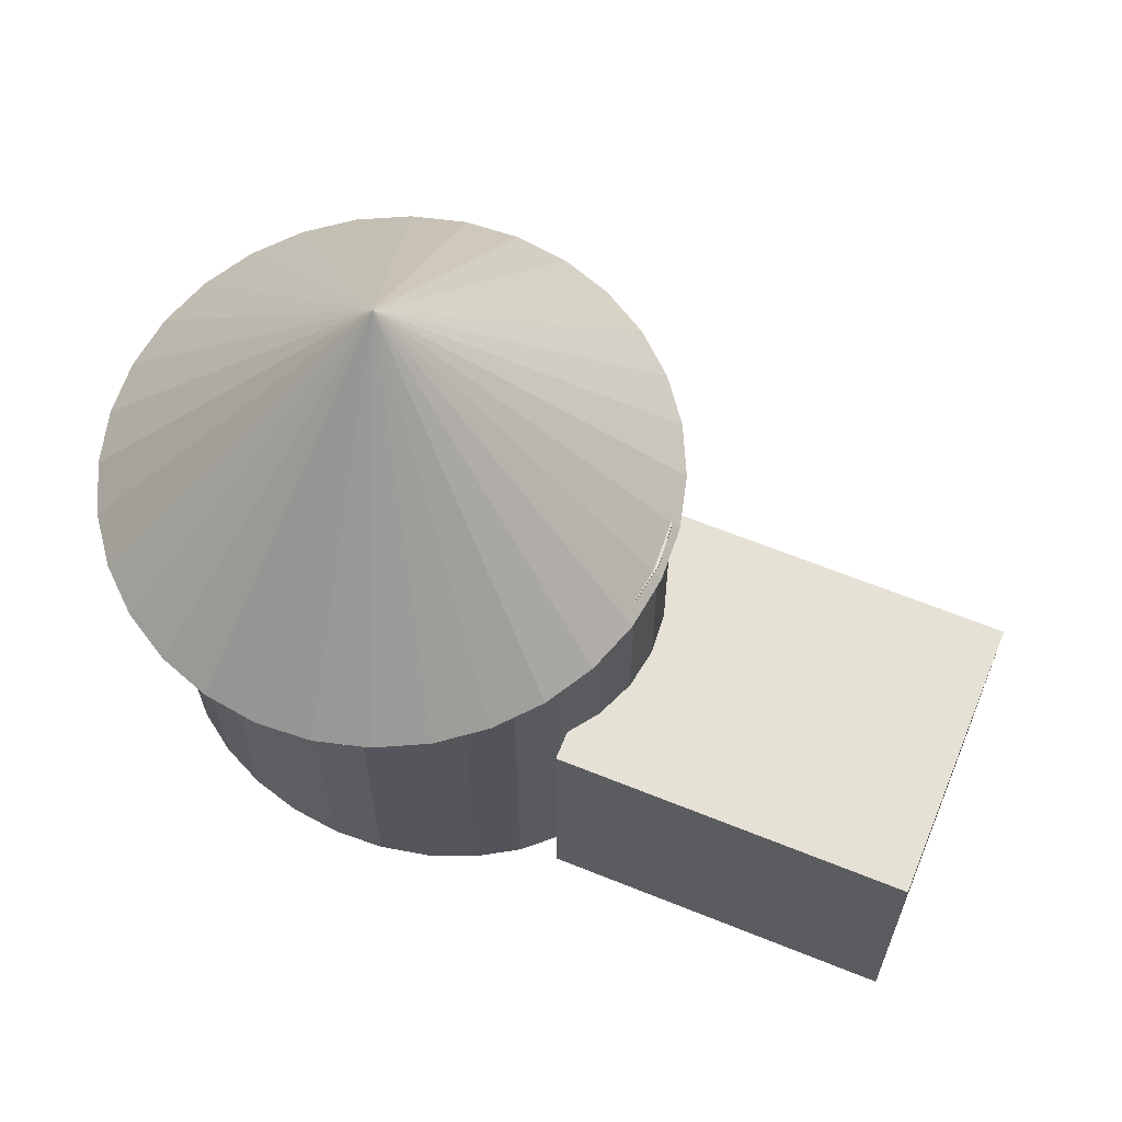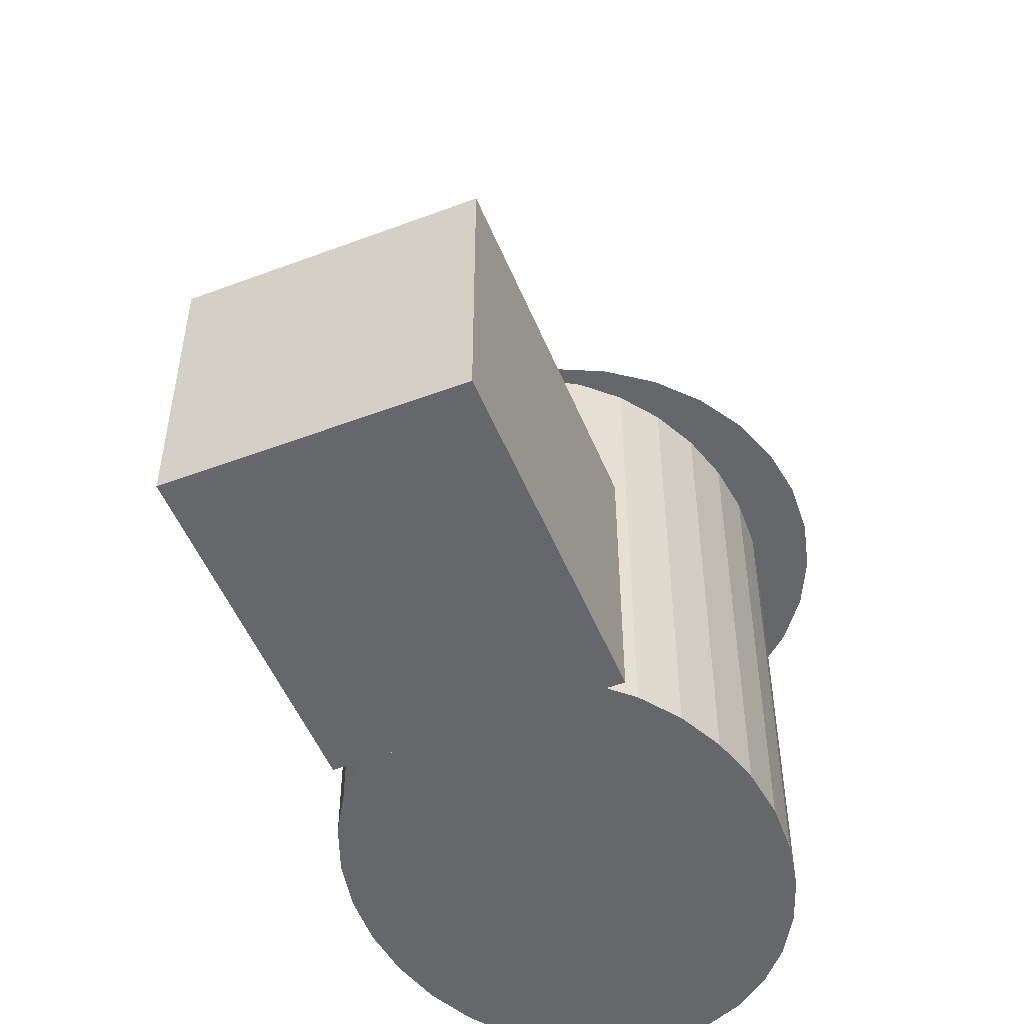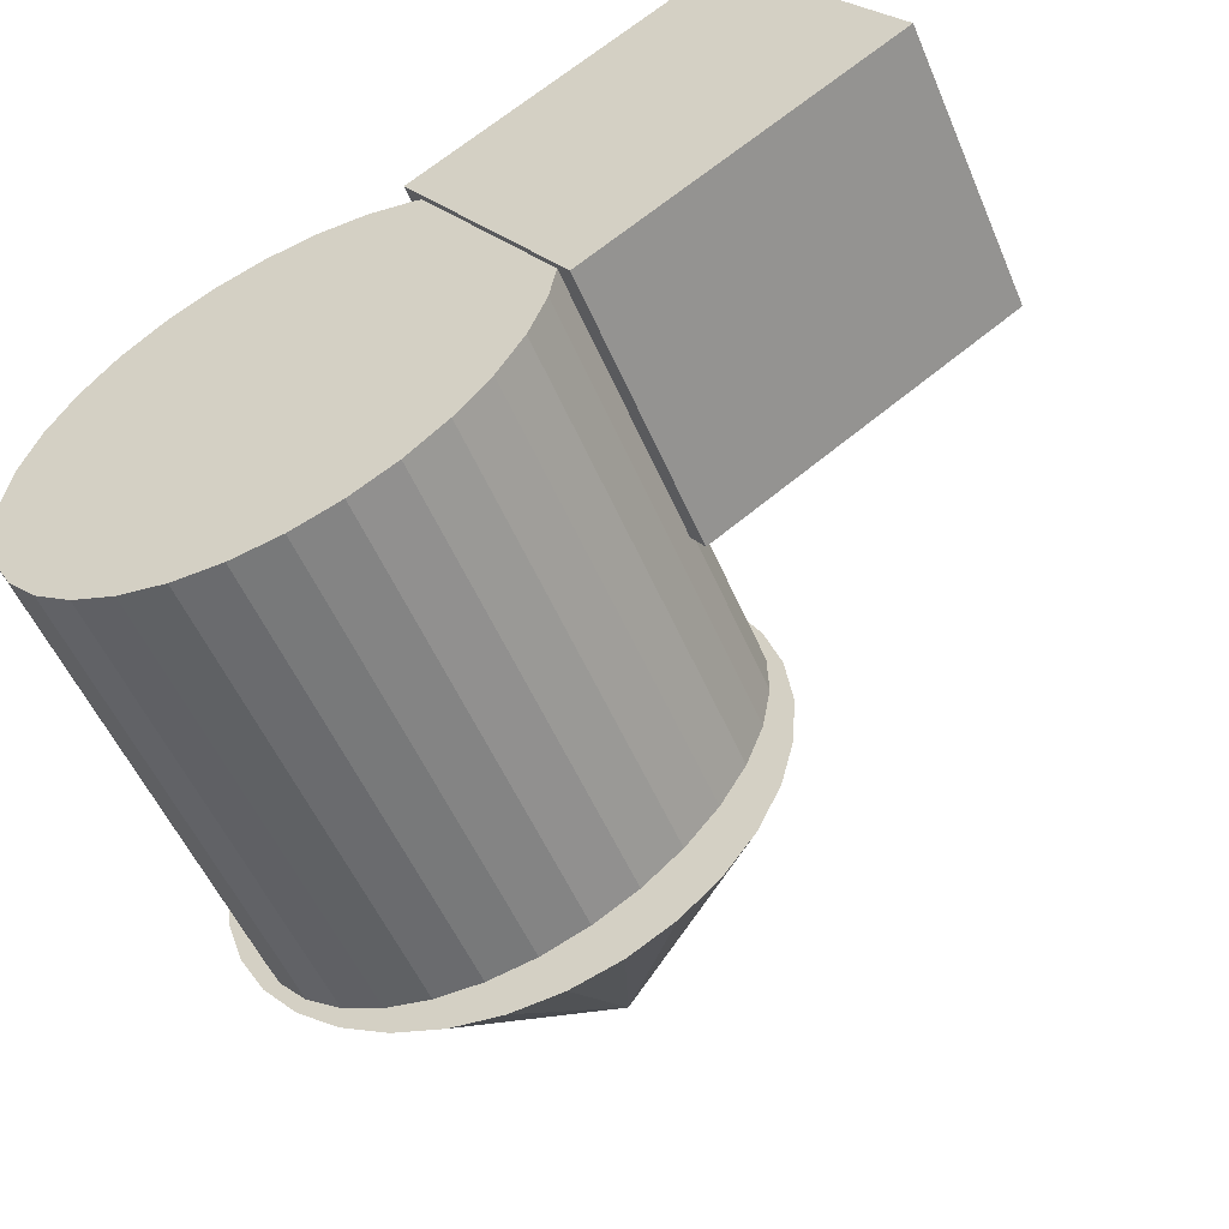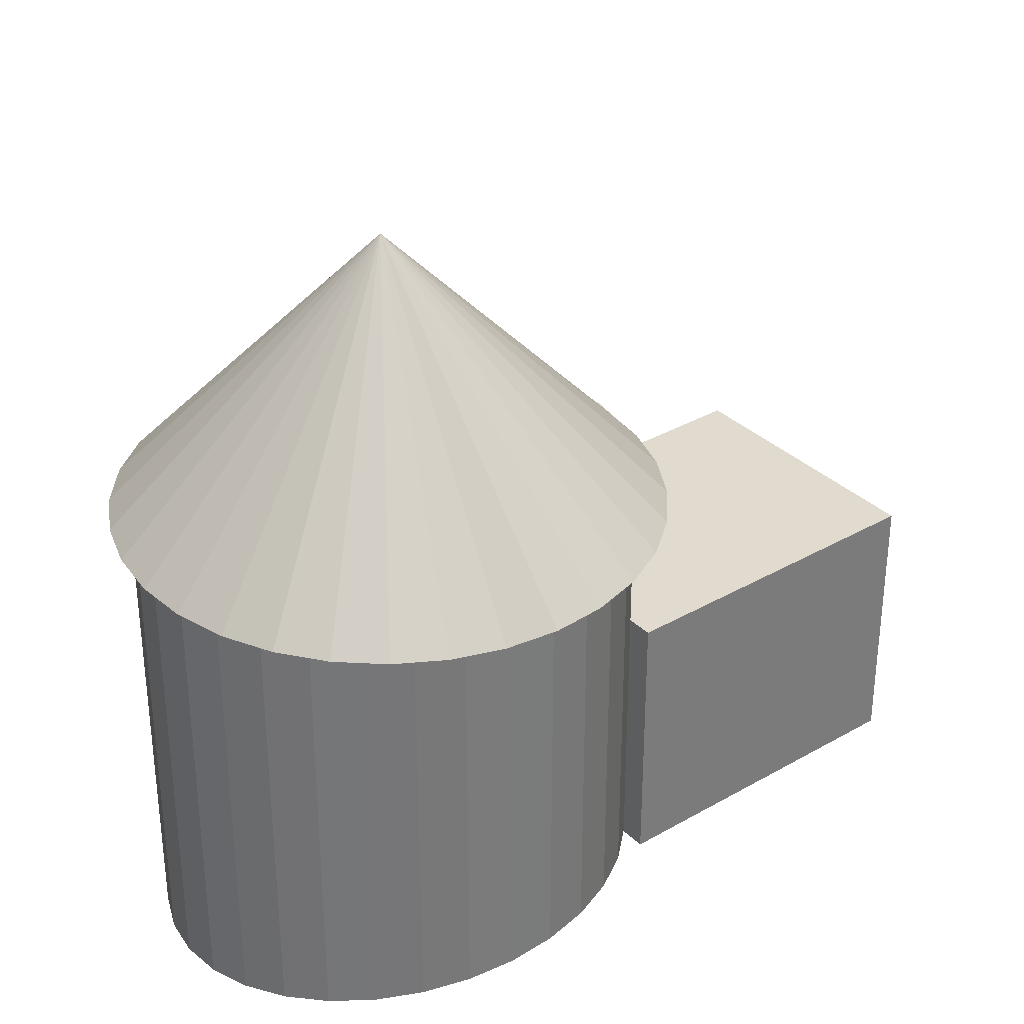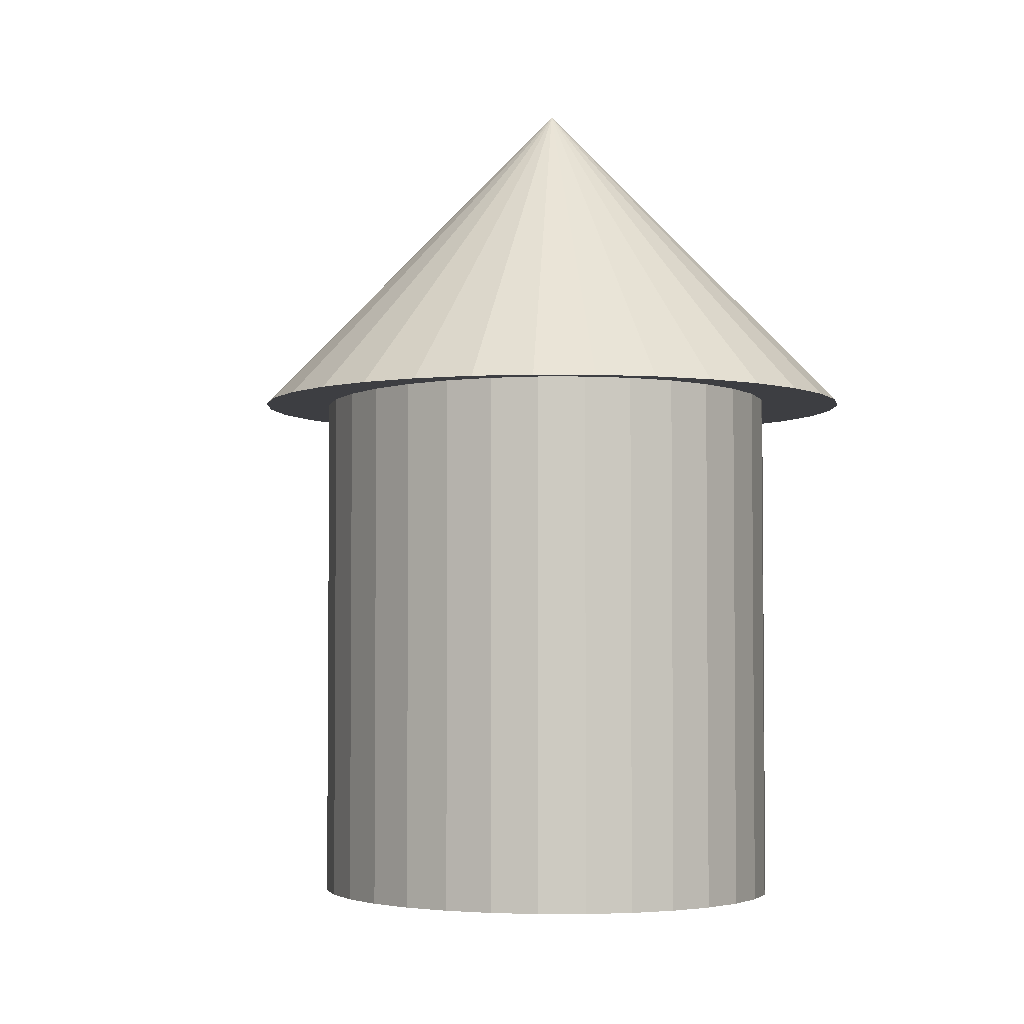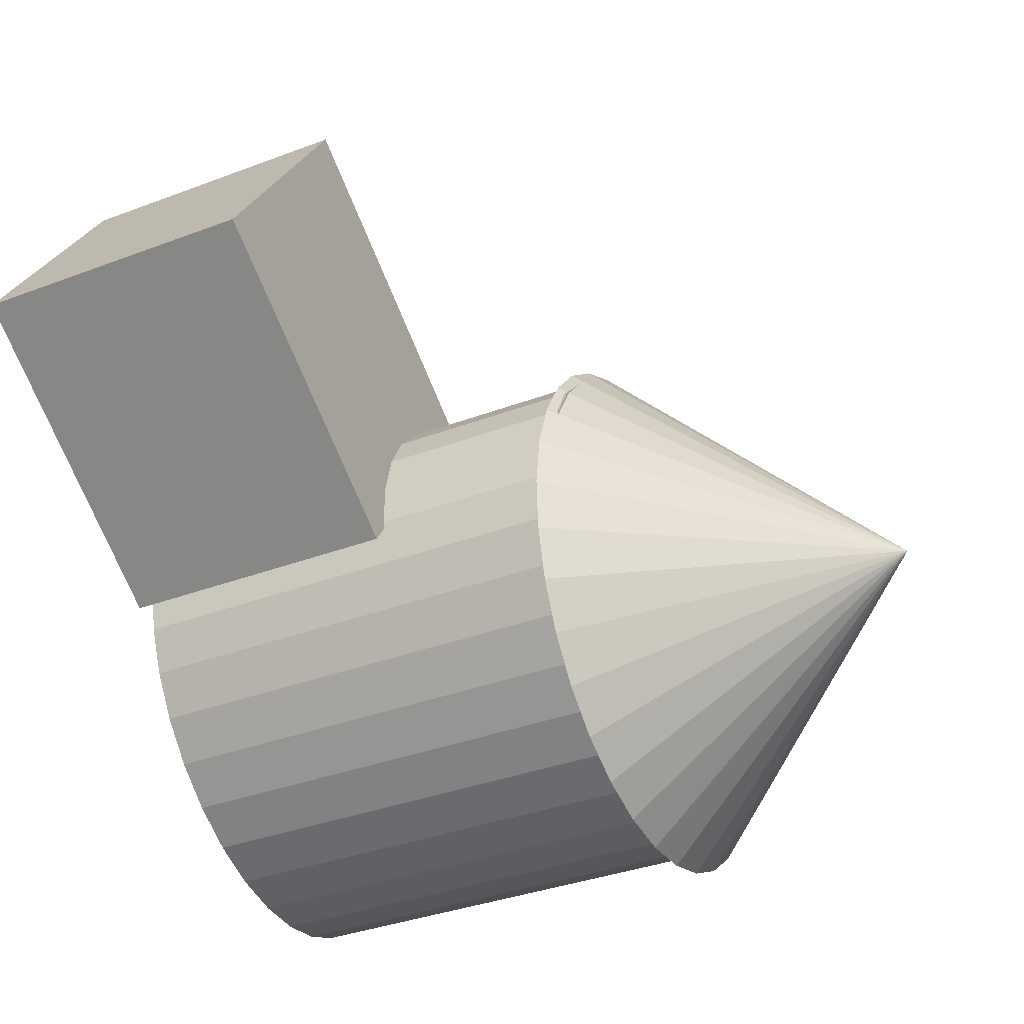
<metadata>
{"format":"obj","ext":"obj","renderer":"f3d","projection":"perspective","resolution":1024,"background":"white","views":[{"elev":64.5,"azim":-11.0,"up":"+Y"},{"elev":-52.0,"azim":79.0,"up":"+Y"},{"elev":-52.5,"azim":22.6,"up":"+Z"},{"elev":33.4,"azim":-71.2,"up":"+Y"},{"elev":-3.6,"azim":-132.5,"up":"+Y"},{"elev":-35.2,"azim":116.8,"up":"+Z"}]}
</metadata>
<code>
v 1.122 2.29 -2.657
v 1.402 2.29 -2.413
v 1.628 2.29 -2.117
v 1.792 2.29 -1.781
v 1.886 2.29 -1.418
v 1.909 2.29 -1.042
v 1.858 2.29 -0.6681
v 1.735 2.29 -0.3096
v 1.546 2.29 0.01937
v 0.000393 4.29 -1.079
v 1.297 2.29 0.3061
v 0.9991 2.29 0.5395
v 0.6623 2.29 0.7108
v 0.3001 2.29 0.8132
v -0.0736 2.29 0.843
v -0.4445 2.29 0.7988
v -0.7982 2.29 0.6825
v -1.121 2.29 0.4984
v -1.401 2.29 0.2537
v -1.627 2.29 -0.04216
v -1.791 2.29 -0.3779
v -1.886 2.29 -0.7407
v -1.908 2.29 -1.116
v -1.857 2.29 -1.491
v -1.734 2.29 -1.849
v -1.545 2.29 -2.178
v -1.297 2.29 -2.465
v -0.9983 2.29 -2.698
v -0.6615 2.29 -2.87
v -0.2993 2.29 -2.972
v 0.07439 2.29 -3.002
v 0.4452 2.29 -2.958
v 0.799 2.29 -2.841
f 32 10 33
f 1 10 2
f 31 10 32
f 30 10 31
f 29 10 30
f 28 10 29
f 27 10 28
f 26 10 27
f 25 10 26
f 24 10 25
f 23 10 24
f 22 10 23
f 21 10 22
f 20 10 21
f 19 10 20
f 18 10 19
f 17 10 18
f 16 10 17
f 15 10 16
f 14 10 15
f 13 10 14
f 12 10 13
f 11 10 12
f 9 10 11
f 8 10 9
f 7 10 8
f 6 10 7
f 5 10 6
f 4 10 5
f 3 10 4
f 33 10 1
f 2 10 3
f 25 9 11
f 2 33 1
f 3 31 32
f 5 29 30
f 8 27 28
f 9 25 26
f 12 23 24
f 15 21 22
f 16 19 20
f 19 17 18
f 21 15 16
f 23 13 14
f 25 11 12
f 27 8 9
f 29 6 7
f 30 4 5
f 33 2 3
f 3 32 33
f 7 28 29
f 12 24 25
f 16 20 21
f 19 16 17
f 23 12 13
f 28 7 8
f 31 3 4
f 4 30 31
f 14 22 23
f 22 14 15
f 29 5 6
f 9 26 27
v 0.8988 -0.9608 -2.3
v 0.8988 2.354 -2.3
v 1.173 -0.9608 -2.07
v 1.173 2.354 -2.07
v 1.404 -0.9608 -1.804
v 1.404 2.354 -1.804
v 1.582 -0.9608 -1.511
v 1.582 2.354 -1.511
v 1.702 -0.9608 -1.202
v 1.702 2.354 -1.202
v 1.758 -0.9608 -0.8896
v 1.758 2.354 -0.8896
v 1.749 -0.9608 -0.5854
v 1.749 2.354 -0.5854
v 1.675 -0.9608 -0.3012
v 1.675 2.354 -0.3012
v 1.538 -0.9608 -0.04793
v 1.538 2.354 -0.04793
v 1.343 -0.9608 0.1647
v 1.343 2.354 0.1647
v 1.099 -0.9608 0.3286
v 1.099 2.354 0.3286
v 0.8151 -0.9608 0.4373
v 0.8151 2.354 0.4373
v 0.5015 -0.9608 0.4867
v 0.5015 2.354 0.4867
v 0.1705 -0.9608 0.475
v 0.1705 2.354 0.475
v -0.1652 -0.9608 0.4025
v -0.1652 2.354 0.4025
v -0.4926 -0.9608 0.272
v -0.4926 2.354 0.272
v -0.7991 -0.9608 0.08864
v -0.7991 2.354 0.08864
v -1.073 -0.9608 -0.1406
v -1.073 2.354 -0.1406
v -1.304 -0.9608 -0.407
v -1.304 2.354 -0.407
v -1.483 -0.9608 -0.7002
v -1.483 2.354 -0.7002
v -1.602 -0.9608 -1.009
v -1.602 2.354 -1.009
v -1.659 -0.9608 -1.321
v -1.659 2.354 -1.321
v -1.649 -0.9608 -1.626
v -1.649 2.354 -1.626
v -1.575 -0.9608 -1.91
v -1.575 2.354 -1.91
v -1.438 -0.9608 -2.163
v -1.438 2.354 -2.163
v -1.244 -0.9608 -2.376
v -1.244 2.354 -2.376
v -0.9997 -0.9608 -2.54
v -0.9997 2.354 -2.54
v -0.7154 -0.9608 -2.648
v -0.7154 2.354 -2.648
v -0.4018 -0.9608 -2.698
v -0.4018 2.354 -2.698
v -0.07077 -0.9608 -2.686
v -0.07077 2.354 -2.686
v 0.2649 -0.9608 -2.614
v 0.2649 2.354 -2.614
v 0.5923 -0.9608 -2.483
v 0.5923 2.354 -2.483
f 35 37 36
f 37 39 38
f 39 41 40
f 41 43 42
f 43 45 44
f 45 47 46
f 47 49 48
f 49 51 50
f 51 53 52
f 53 55 54
f 55 57 56
f 57 59 58
f 59 61 60
f 61 63 62
f 63 65 64
f 65 67 66
f 67 69 68
f 69 71 70
f 71 73 72
f 73 75 74
f 75 77 76
f 77 79 78
f 79 81 80
f 81 83 82
f 83 85 84
f 85 87 86
f 87 89 88
f 89 91 90
f 91 93 92
f 93 95 94
f 67 35 69
f 97 35 34
f 95 97 96
f 60 38 40
f 34 35 36
f 36 37 38
f 38 39 40
f 40 41 42
f 42 43 44
f 44 45 46
f 46 47 48
f 48 49 50
f 50 51 52
f 52 53 54
f 54 55 56
f 56 57 58
f 58 59 60
f 60 61 62
f 62 63 64
f 64 65 66
f 66 67 68
f 68 69 70
f 70 71 72
f 72 73 74
f 74 75 76
f 76 77 78
f 78 79 80
f 80 81 82
f 82 83 84
f 84 85 86
f 86 87 88
f 88 89 90
f 90 91 92
f 92 93 94
f 65 39 37
f 61 43 41
f 55 47 45
f 53 51 49
f 49 55 53
f 45 59 57
f 41 63 61
f 37 67 65
f 95 71 69
f 93 91 73
f 87 79 77
f 85 83 81
f 81 87 85
f 77 91 89
f 71 95 93
f 69 35 97
f 63 41 39
f 55 49 47
f 45 57 55
f 39 65 63
f 93 73 71
f 87 81 79
f 77 89 87
f 69 97 95
f 61 59 43
f 45 43 59
f 73 91 75
f 77 75 91
f 35 67 37
f 96 97 34
f 94 95 96
f 66 96 34
f 70 92 94
f 76 88 90
f 80 84 86
f 84 80 82
f 86 76 78
f 90 72 74
f 94 68 70
f 34 64 66
f 38 60 62
f 44 56 58
f 48 52 54
f 52 48 50
f 54 44 46
f 58 40 42
f 62 64 38
f 66 68 96
f 76 86 88
f 86 78 80
f 90 92 72
f 34 36 64
f 44 54 56
f 54 46 48
f 58 60 40
f 96 68 94
f 90 74 76
f 64 36 38
f 58 42 44
f 92 70 72
v 2.821 -1 1.941
v 0.7506 -1 0.5898
v 1.844 -1 -1.086
v 3.915 -1 0.2656
v 2.821 1 1.941
v 0.7506 1 0.5898
v 1.844 1 -1.086
v 3.915 1 0.2656
f 98 99 100
f 105 104 103
f 102 103 99
f 103 104 100
f 100 104 105
f 102 98 101
f 101 98 100
f 102 105 103
f 98 102 99
f 99 103 100
f 101 100 105
f 105 102 101

</code>
